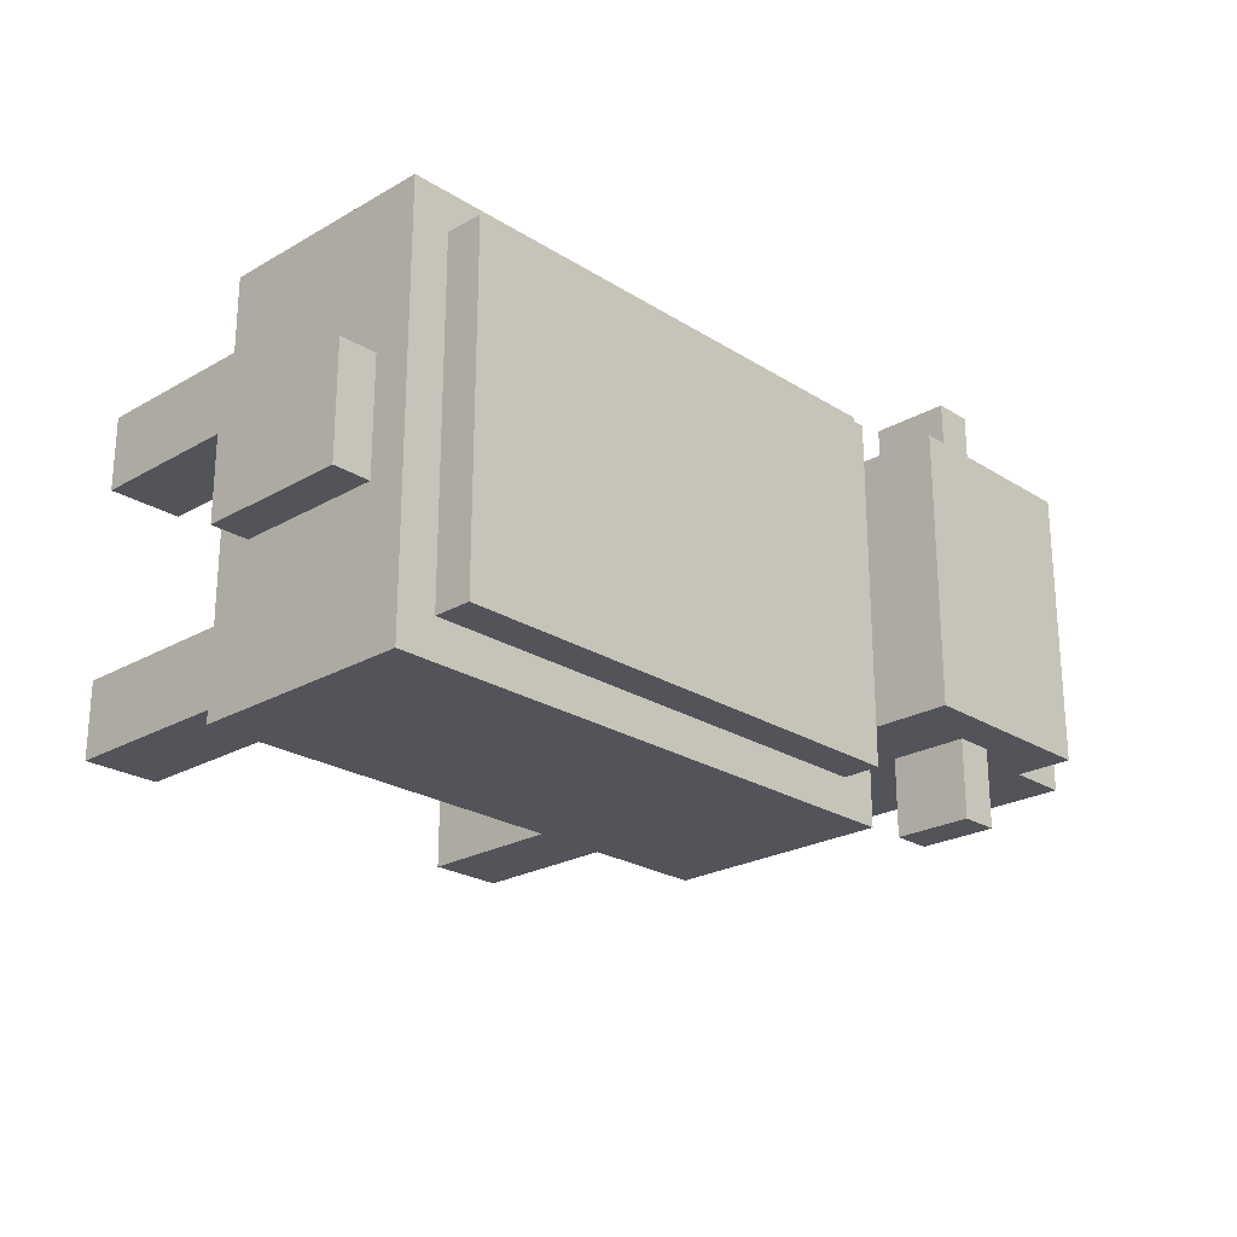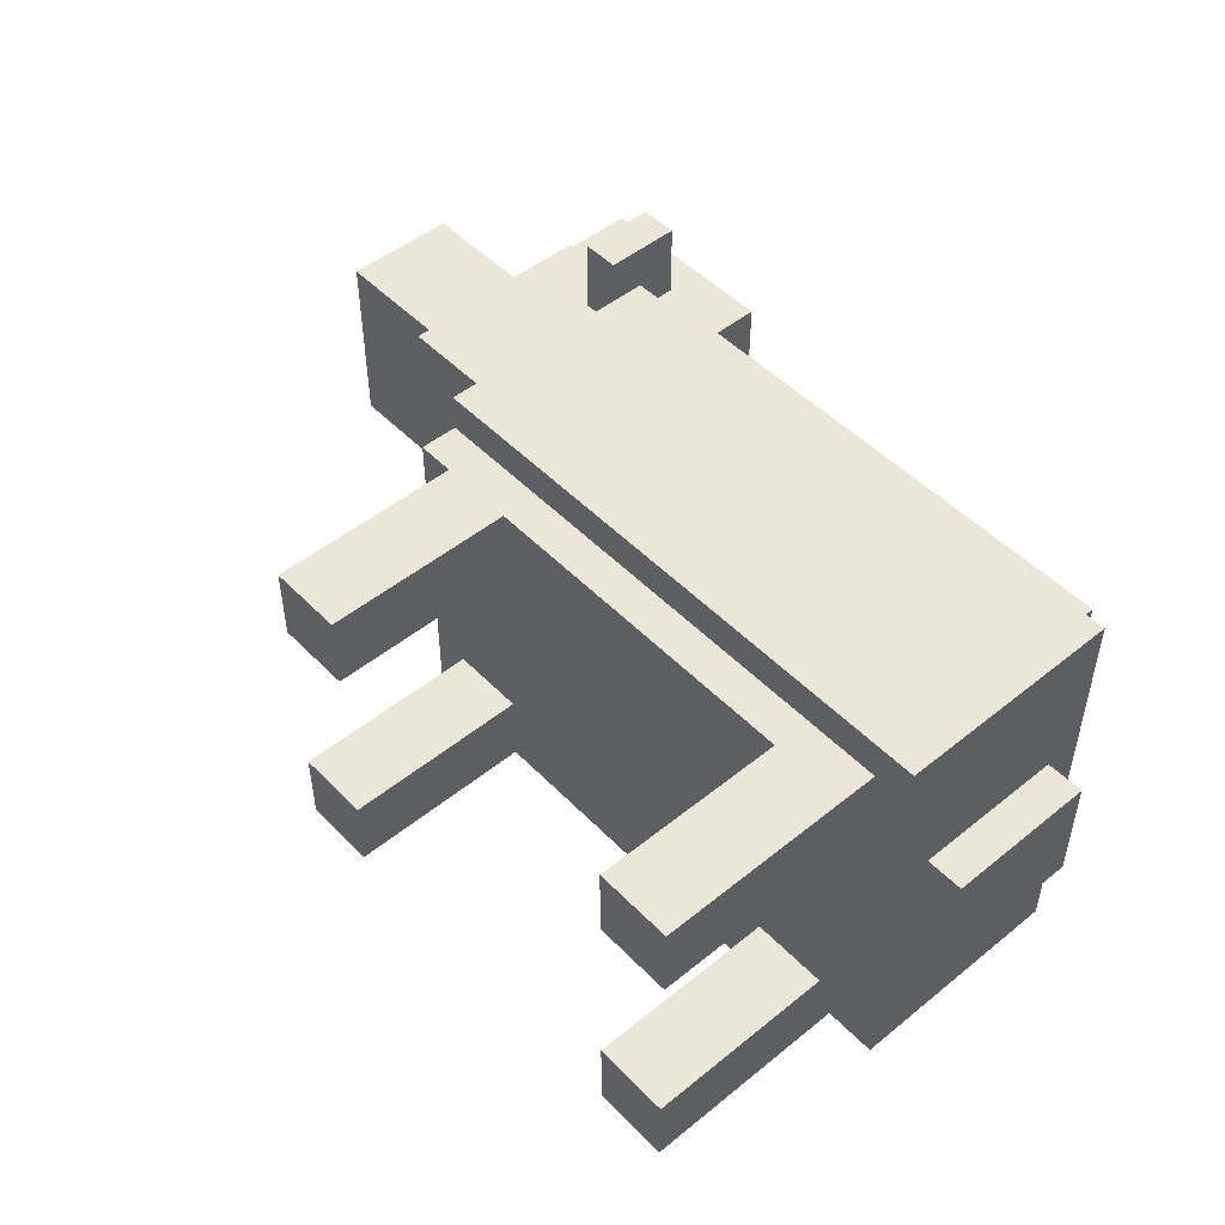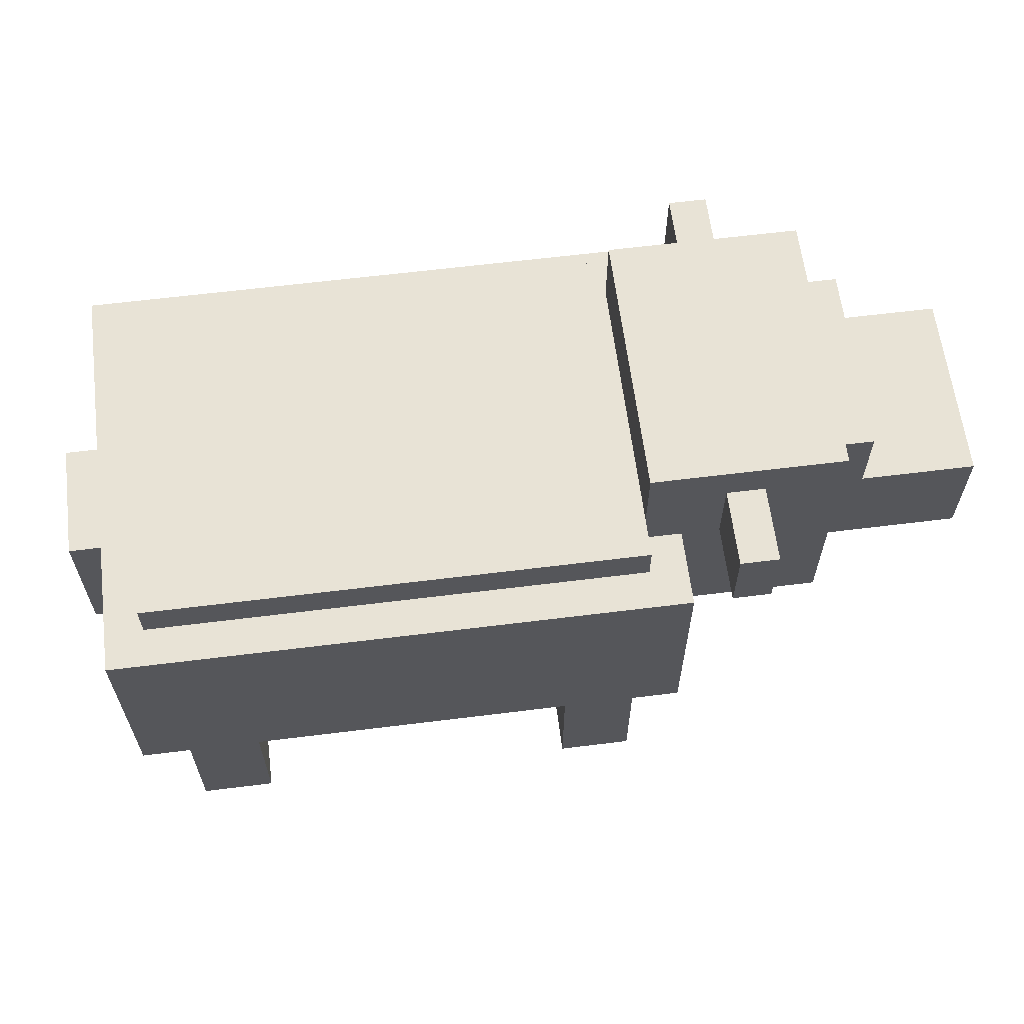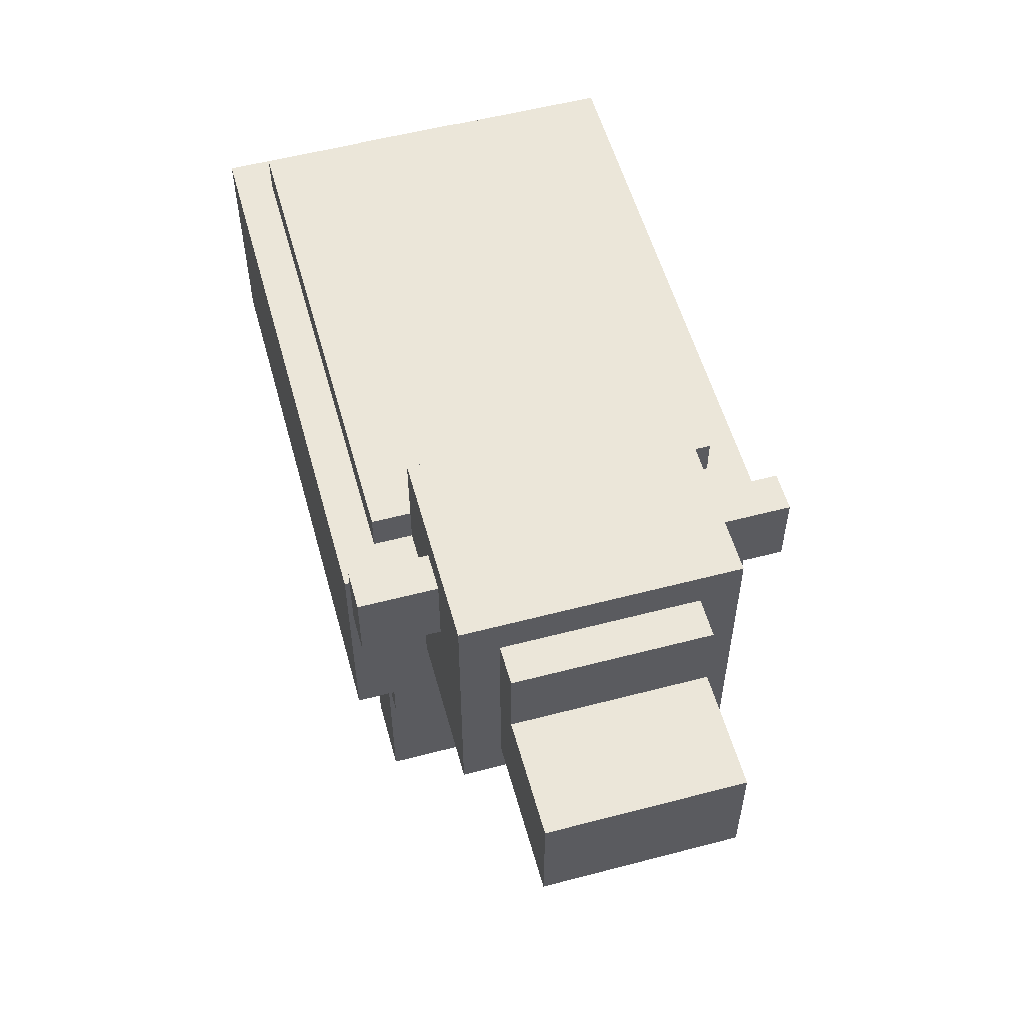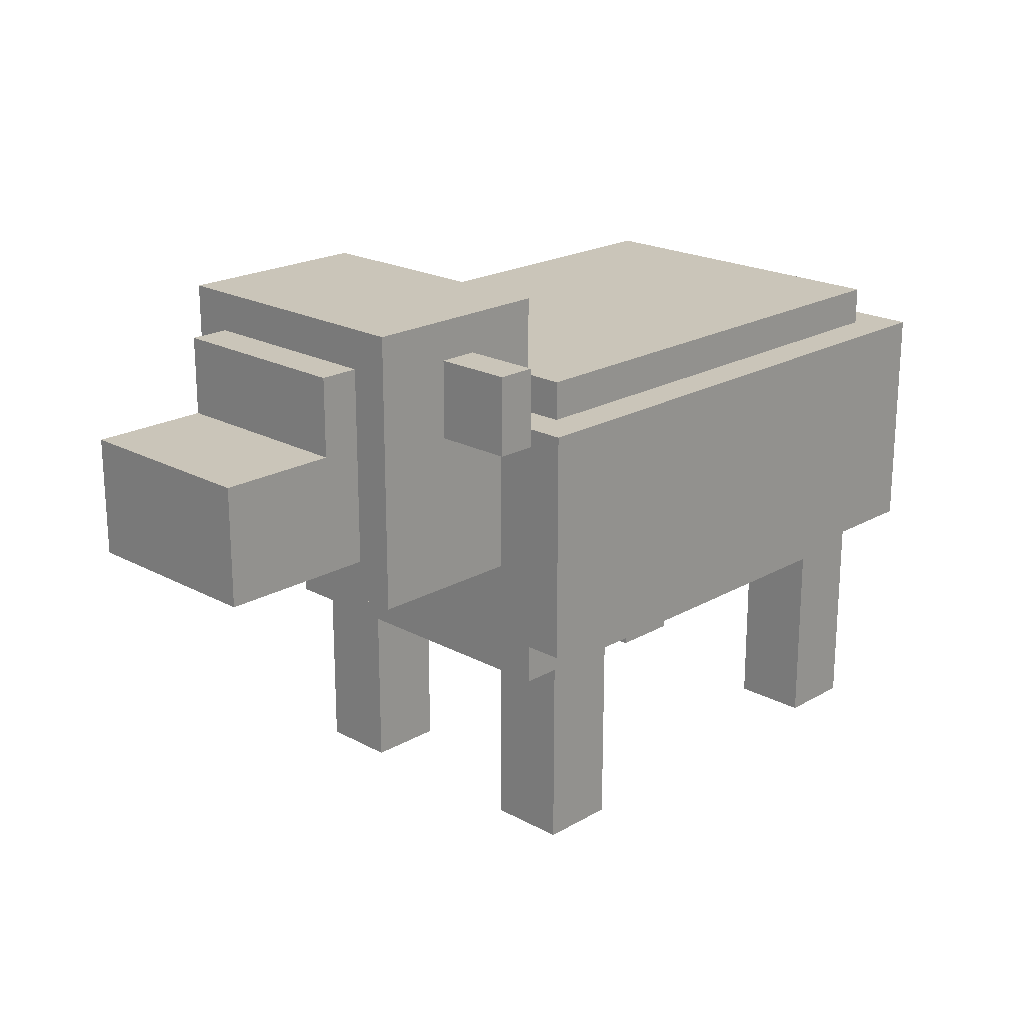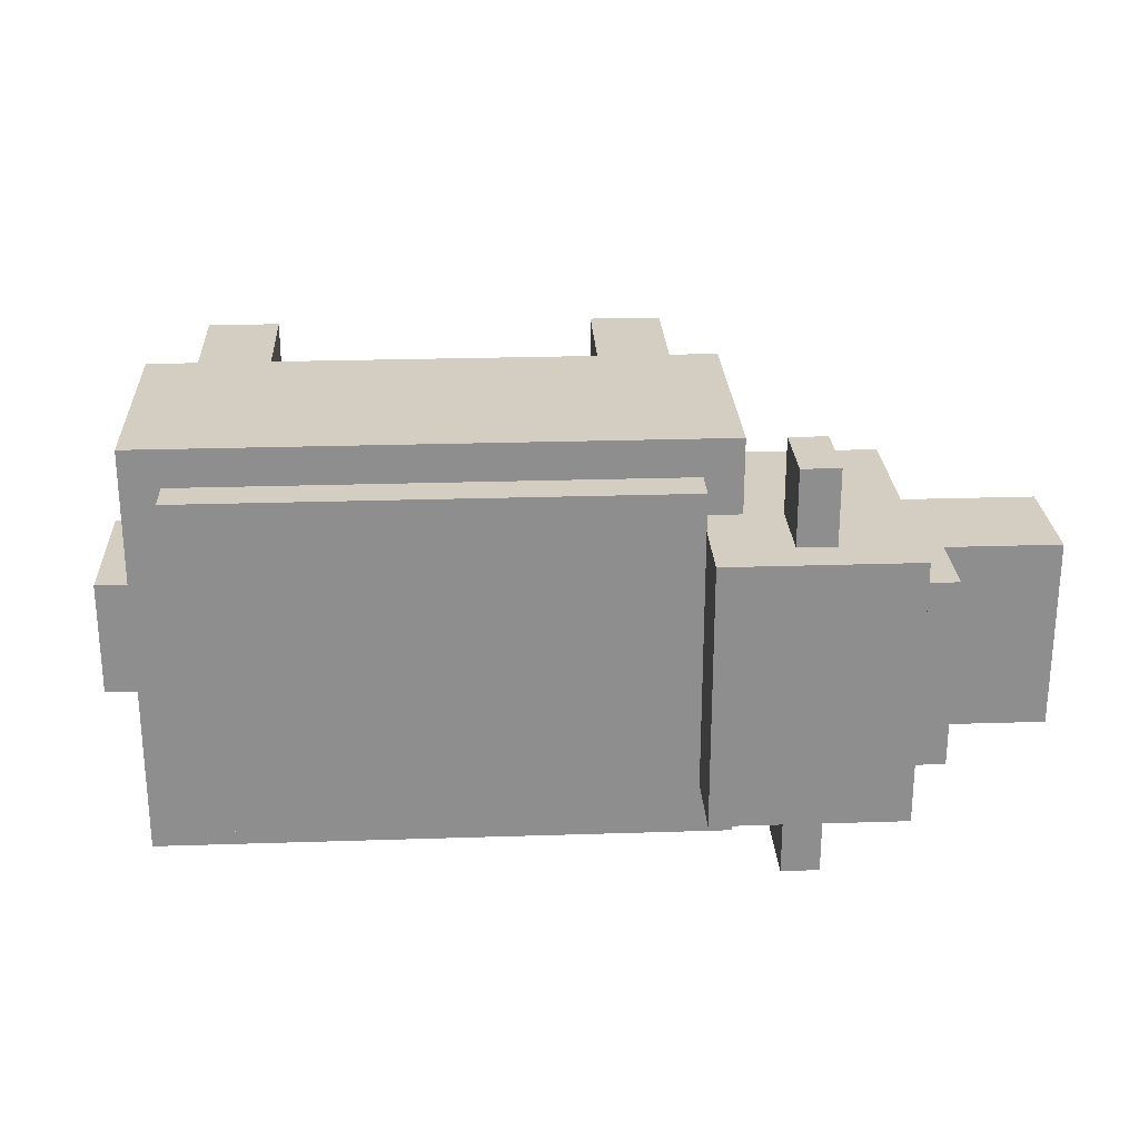
<metadata>
{"format":"obj","ext":"obj","renderer":"f3d","projection":"perspective","resolution":1024,"background":"white","views":[{"elev":-23.8,"azim":133.7,"up":"+Z"},{"elev":49.2,"azim":48.2,"up":"+Z"},{"elev":62.5,"azim":172.8,"up":"+Y"},{"elev":55.5,"azim":-105.4,"up":"+Y"},{"elev":20.7,"azim":-45.8,"up":"+Y"},{"elev":25.2,"azim":177.0,"up":"+Z"}]}
</metadata>
<code>
g Sheep_Braun
v -28 9 -0
v -28 9 -5
v -28 12 -0
v -28 12 -5
v -25 12 -0
v -25 12 -1
v -25 12 -2
v -25 12 -3
v -25 12 -4
v -25 12 -5
v -25 13 -1
v -25 13 -2
v -25 13 -3
v -25 13 -4
v -25 14 -0
v -25 14 -5
v -24 8 1
v -24 8 -6
v -24 9 -0
v -24 9 -5
v -24 14 -0
v -24 14 -5
v -24 15 1
v -24 15 -6
v -22 12 3
v -22 12 1
v -22 12 -6
v -22 12 -8
v -22 14 3
v -22 14 1
v -22 14 -6
v -22 14 -8
v -20 5 2
v -20 5 -7
v -20 6 3
v -20 6 2
v -20 6 -7
v -20 6 -8
v -20 8 1
v -20 8 -6
v -20 12 3
v -20 12 1
v -20 12 -6
v -20 12 -8
v -19 0 2
v -19 0 -0
v -19 0 -5
v -19 0 -7
v -19 2 2
v -19 2 -0
v -19 2 -5
v -19 2 -7
v -19 5 2
v -19 5 -0
v -19 5 -5
v -19 5 -7
v -19 12 2
v -19 12 1
v -19 12 -6
v -19 12 -7
v -19 13 2
v -19 13 1
v -19 13 -6
v -19 13 -7
v -8 0 2
v -8 0 -0
v -8 0 -5
v -8 0 -7
v -8 2 2
v -8 2 -0
v -8 2 -5
v -8 2 -7
v -8 5 2
v -8 5 -0
v -8 5 -5
v -8 5 -7
v -21 12 3
v -21 12 1
v -21 12 -6
v -21 12 -8
v -21 14 3
v -21 14 1
v -21 14 -6
v -21 14 -8
v -19 13 1
v -19 13 -6
v -19 15 1
v -19 15 -6
v -17 0 2
v -17 0 -0
v -17 0 -5
v -17 0 -7
v -17 2 2
v -17 2 -0
v -17 2 -5
v -17 2 -7
v -17 5 2
v -17 5 -0
v -17 5 -5
v -17 5 -7
v -6 0 2
v -6 0 -0
v -6 0 -5
v -6 0 -7
v -6 2 2
v -6 2 -0
v -6 2 -5
v -6 2 -7
v -6 5 -0
v -6 5 -5
v -6 6 2
v -6 6 -7
v -6 12 2
v -6 12 -7
v -6 13 2
v -6 13 -7
v -5 6 3
v -5 6 -8
v -5 7 -1
v -5 7 -4
v -5 11 -1
v -5 11 -4
v -5 12 3
v -5 12 -8
v -4 7 -1
v -4 7 -4
v -4 11 -1
v -4 11 -4
v -22 12 3
v -22 14 3
v -21 12 3
v -21 14 3
v -20 6 3
v -20 12 3
v -5 6 3
v -5 12 3
v -20 5 2
v -20 6 2
v -19 0 2
v -19 2 2
v -19 5 2
v -19 12 2
v -19 13 2
v -17 0 2
v -17 2 2
v -17 5 2
v -8 0 2
v -8 2 2
v -8 5 2
v -6 0 2
v -6 2 2
v -6 6 2
v -6 12 2
v -6 13 2
v -24 8 1
v -24 15 1
v -22 12 1
v -22 14 1
v -21 12 1
v -21 14 1
v -20 8 1
v -20 12 1
v -19 12 1
v -19 13 1
v -19 15 1
v -28 9 -0
v -28 12 -0
v -25 12 -0
v -25 14 -0
v -24 9 -0
v -24 14 -0
v -5 7 -1
v -5 11 -1
v -4 7 -1
v -4 11 -1
v -19 0 -5
v -19 2 -5
v -19 5 -5
v -17 0 -5
v -17 2 -5
v -17 5 -5
v -8 0 -5
v -8 2 -5
v -8 5 -5
v -6 0 -5
v -6 2 -5
v -6 5 -5
v -19 0 -0
v -19 2 -0
v -19 5 -0
v -17 0 -0
v -17 2 -0
v -17 5 -0
v -8 0 -0
v -8 2 -0
v -8 5 -0
v -6 0 -0
v -6 2 -0
v -6 5 -0
v -5 7 -4
v -5 11 -4
v -4 7 -4
v -4 11 -4
v -28 9 -5
v -28 12 -5
v -25 12 -5
v -25 14 -5
v -24 9 -5
v -24 14 -5
v -24 8 -6
v -24 15 -6
v -22 12 -6
v -22 14 -6
v -21 12 -6
v -21 14 -6
v -20 8 -6
v -20 12 -6
v -19 12 -6
v -19 13 -6
v -19 15 -6
v -20 5 -7
v -20 6 -7
v -19 0 -7
v -19 2 -7
v -19 5 -7
v -19 12 -7
v -19 13 -7
v -17 0 -7
v -17 2 -7
v -17 5 -7
v -8 0 -7
v -8 2 -7
v -8 5 -7
v -6 0 -7
v -6 2 -7
v -6 6 -7
v -6 12 -7
v -6 13 -7
v -22 12 -8
v -22 14 -8
v -21 12 -8
v -21 14 -8
v -20 6 -8
v -20 12 -8
v -5 6 -8
v -5 12 -8
v -19 0 2
v -17 0 2
v -8 0 2
v -6 0 2
v -19 0 -0
v -17 0 -0
v -8 0 -0
v -6 0 -0
v -19 0 -5
v -17 0 -5
v -8 0 -5
v -6 0 -5
v -19 0 -7
v -17 0 -7
v -8 0 -7
v -6 0 -7
v -20 5 2
v -19 5 2
v -17 5 2
v -8 5 2
v -19 5 -0
v -17 5 -0
v -8 5 -0
v -6 5 -0
v -19 5 -5
v -17 5 -5
v -8 5 -5
v -6 5 -5
v -20 5 -7
v -19 5 -7
v -17 5 -7
v -8 5 -7
v -20 6 3
v -5 6 3
v -20 6 2
v -6 6 2
v -20 6 -7
v -6 6 -7
v -20 6 -8
v -5 6 -8
v -5 7 -1
v -4 7 -1
v -5 7 -4
v -4 7 -4
v -24 8 1
v -20 8 1
v -24 8 -6
v -20 8 -6
v -28 9 -0
v -24 9 -0
v -28 9 -5
v -24 9 -5
v -22 12 3
v -21 12 3
v -22 12 1
v -21 12 1
v -22 12 -6
v -21 12 -6
v -22 12 -8
v -21 12 -8
v -5 11 -1
v -4 11 -1
v -5 11 -4
v -4 11 -4
v -20 12 3
v -5 12 3
v -19 12 2
v -6 12 2
v -20 12 1
v -19 12 1
v -28 12 -0
v -25 12 -0
v -25 12 -1
v -25 12 -2
v -25 12 -3
v -25 12 -4
v -28 12 -5
v -25 12 -5
v -20 12 -6
v -19 12 -6
v -19 12 -7
v -6 12 -7
v -20 12 -8
v -5 12 -8
v -19 13 2
v -6 13 2
v -19 13 1
v -19 13 -6
v -19 13 -7
v -6 13 -7
v -22 14 3
v -21 14 3
v -22 14 1
v -21 14 1
v -25 14 -0
v -24 14 -0
v -25 14 -5
v -24 14 -5
v -22 14 -6
v -21 14 -6
v -22 14 -8
v -21 14 -8
v -24 15 1
v -19 15 1
v -24 15 -6
v -19 15 -6
f 3 2 1
f 4 2 3
f 11 6 5
f 11 7 6
f 12 8 7
f 12 7 11
f 13 9 8
f 13 8 12
f 14 10 9
f 14 9 13
f 15 13 12
f 15 12 11
f 15 14 13
f 15 11 5
f 16 10 14
f 16 14 15
f 19 18 17
f 20 18 19
f 21 19 17
f 22 18 20
f 23 21 17
f 23 22 21
f 24 18 22
f 24 22 23
f 29 26 25
f 30 26 29
f 31 28 27
f 32 28 31
f 36 34 33
f 37 34 36
f 39 36 35
f 39 38 37
f 39 37 36
f 40 38 39
f 41 39 35
f 42 39 41
f 43 38 40
f 44 38 43
f 49 46 45
f 50 46 49
f 51 48 47
f 52 48 51
f 53 50 49
f 54 50 53
f 55 52 51
f 56 52 55
f 61 58 57
f 62 58 61
f 63 60 59
f 64 60 63
f 69 66 65
f 70 66 69
f 71 68 67
f 72 68 71
f 73 70 69
f 74 70 73
f 75 72 71
f 76 72 75
f 77 78 81
f 81 78 82
f 79 80 83
f 83 80 84
f 85 86 87
f 87 86 88
f 89 90 93
f 93 90 94
f 91 92 95
f 95 92 96
f 93 94 97
f 97 94 98
f 95 96 99
f 99 96 100
f 101 102 105
f 105 102 106
f 103 104 107
f 107 104 108
f 105 106 109
f 107 108 110
f 105 109 111
f 109 110 111
f 110 108 112
f 111 110 112
f 113 114 115
f 115 114 116
f 117 118 119
f 119 118 120
f 117 119 121
f 120 118 122
f 117 121 123
f 121 122 123
f 122 118 124
f 123 122 124
f 125 126 127
f 127 126 128
f 131 130 129
f 132 130 131
f 135 134 133
f 136 134 135
f 141 138 137
f 144 140 139
f 145 141 140
f 145 140 144
f 146 138 141
f 146 141 145
f 149 138 146
f 150 148 147
f 151 149 148
f 151 148 150
f 152 138 149
f 152 149 151
f 153 143 142
f 154 143 153
f 157 156 155
f 158 156 157
f 159 157 155
f 160 156 158
f 161 159 155
f 161 160 159
f 162 160 161
f 163 160 162
f 164 160 163
f 165 156 160
f 165 160 164
f 168 167 166
f 170 168 166
f 170 169 168
f 171 169 170
f 174 173 172
f 175 173 174
f 179 177 176
f 180 178 177
f 180 177 179
f 181 178 180
f 185 183 182
f 186 184 183
f 186 183 185
f 187 184 186
f 188 189 191
f 189 190 192
f 191 189 192
f 192 190 193
f 194 195 197
f 195 196 198
f 197 195 198
f 198 196 199
f 200 201 202
f 202 201 203
f 204 205 206
f 204 206 208
f 206 207 208
f 208 207 209
f 210 211 212
f 212 211 213
f 210 212 214
f 213 211 215
f 210 214 216
f 214 215 216
f 216 215 217
f 217 215 218
f 218 215 219
f 215 211 220
f 219 215 220
f 221 222 225
f 223 224 228
f 224 225 229
f 228 224 229
f 225 222 230
f 229 225 230
f 230 222 233
f 231 232 234
f 232 233 235
f 234 232 235
f 233 222 236
f 235 233 236
f 226 227 237
f 237 227 238
f 239 240 241
f 241 240 242
f 243 244 245
f 245 244 246
f 251 248 247
f 252 248 251
f 253 250 249
f 254 250 253
f 259 256 255
f 260 256 259
f 261 258 257
f 262 258 261
f 267 264 263
f 268 266 265
f 269 266 268
f 271 267 263
f 271 270 269
f 271 269 268
f 271 268 267
f 272 270 271
f 273 270 272
f 274 270 273
f 275 271 263
f 276 271 275
f 277 273 272
f 278 273 277
f 281 280 279
f 282 280 281
f 284 280 282
f 285 284 283
f 286 280 284
f 286 284 285
f 289 288 287
f 290 288 289
f 293 292 291
f 294 292 293
f 297 296 295
f 298 296 297
f 301 300 299
f 302 300 301
f 305 304 303
f 306 304 305
f 307 308 309
f 309 308 310
f 311 312 313
f 313 312 314
f 311 313 315
f 315 313 316
f 317 318 319
f 317 319 320
f 317 320 321
f 317 321 322
f 317 322 323
f 323 322 324
f 325 326 327
f 314 312 328
f 325 327 329
f 327 328 329
f 328 312 330
f 329 328 330
f 331 332 333
f 333 332 334
f 334 332 335
f 335 332 336
f 337 338 339
f 339 338 340
f 341 342 343
f 343 342 344
f 345 346 347
f 347 346 348
f 349 350 351
f 351 350 352

</code>
